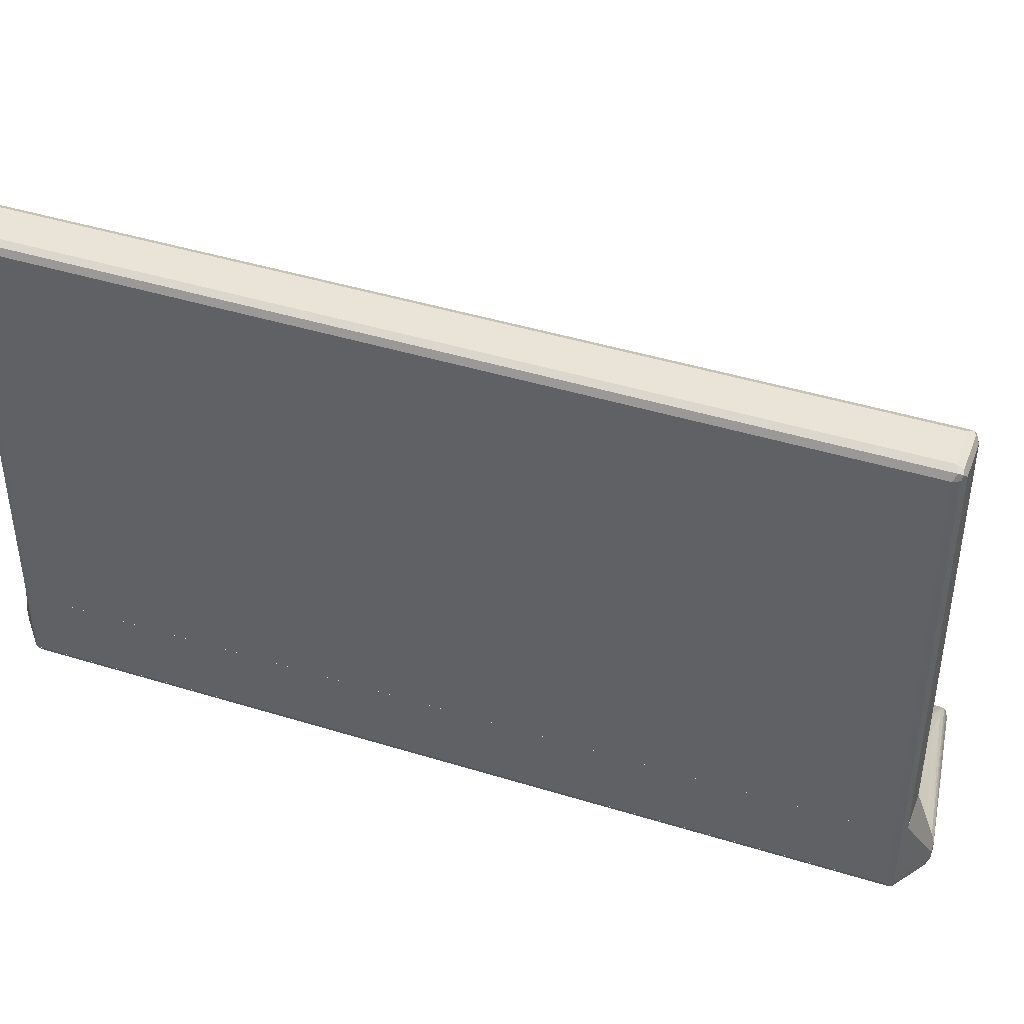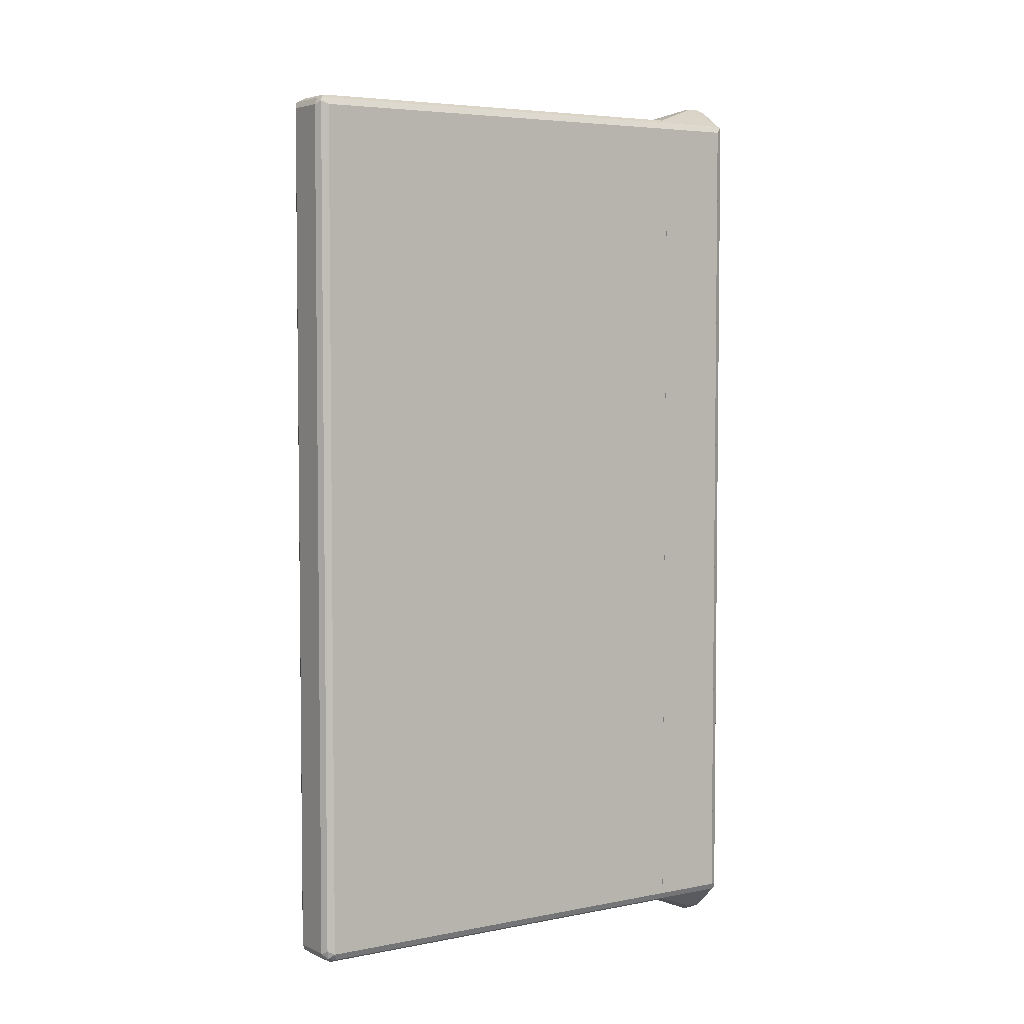
<metadata>
{"format":"obj","ext":"obj","renderer":"f3d","projection":"perspective","resolution":1024,"background":"white","views":[{"elev":43.4,"azim":110.1,"up":"+Z"},{"elev":4.7,"azim":56.3,"up":"+Y"}]}
</metadata>
<code>
v 0.3269 -0.688 -0.231
v 0.3262 -0.6911 -0.231
v 0.3195 -0.6963 -0.2417
v 0.3222 -0.688 -0.2403
v 0.3236 0.7127 -0.2376
v 0.3269 0.706 -0.231
v 0.3222 -0.6989 -0.231
v 0.3222 -0.6989 -0.2349
v 0.2621 -0.7372 -0.2622
v 0.2539 -0.729 -0.2745
v -0.2375 -0.7127 -0.553
v -0.2239 -0.7044 -0.5461
v 0.3222 0.7044 -0.2403
v 0.2676 0.7208 -0.2676
v 0.258 0.729 -0.2704
v 0.2621 0.7372 -0.2622
v 0.258 0.7454 -0.254
v 0.2676 0.7426 -0.2458
v 0.3224 0.7149 -0.231
v 0.2676 -0.7426 -0.231
v 0.2676 -0.7426 -0.2403
v 0.2566 -0.7481 -0.2512
v 0.2539 -0.7454 -0.2581
v 0.2457 -0.7426 -0.2676
v -0.3031 -0.7168 -0.5816
v -0.3031 -0.7127 -0.5857
v -0.2785 -0.7044 -0.5735
v -0.2785 0.6717 -0.5735
v -0.2348 0.6717 -0.5516
v -0.2239 0.6717 -0.5461
v 0.2512 0.7317 -0.2731
v -0.2334 0.6799 -0.5489
v -0.2403 0.6826 -0.5516
v 0.2403 0.7426 -0.2676
v 0.2512 0.7481 -0.2567
v 0.2457 0.7537 -0.2458
v 0.2666 0.7432 -0.231
v 0.2606 -0.7462 -0.231
v 0.2457 -0.7537 -0.2458
v -0.3195 -0.7168 -0.5653
v -0.2785 -0.7208 -0.5571
v -0.3113 -0.7208 -0.5571
v -0.3222 -0.7099 -0.568
v -0.3167 -0.6989 -0.5789
v -0.3167 0.6771 -0.5789
v -0.3058 0.6662 -0.5844
v -0.3003 0.6717 -0.5844
v -0.299 0.6799 -0.5816
v -0.273 0.6826 -0.568
v -0.2928 0.684 -0.5735
v 0.2293 0.7537 -0.2458
v 0.2457 0.7537 -0.231
v -0.2785 0.688 -0.5571
v -0.3085 0.6854 -0.5707
v 0.2457 -0.7537 -0.231
v 0.2293 -0.7537 -0.2458
v -0.3113 -0.7208 -0.5407
v -0.3222 -0.7153 -0.5407
v -0.3222 -0.7153 -0.5571
v -0.3277 -0.7044 -0.5571
v -0.3277 0.6717 -0.5571
v -0.3195 0.6799 -0.5653
v -0.3031 0.6799 -0.5816
v 0.2293 0.7537 -0.231
v -0.3113 0.688 -0.5571
v 0.2293 -0.7537 -0.231
v -0.3167 -0.7153 -0.5298
v -0.3236 -0.7127 -0.5325
v -0.3277 -0.7044 -0.5407
v -0.3277 0.6717 -0.5407
v -0.3222 0.6826 -0.5516
v 0.2184 0.7481 -0.231
v -0.3113 0.688 -0.5407
v -0.3222 0.6826 -0.5352
v -0.3195 0.6799 -0.5284
v 0.2184 -0.7481 -0.231
v -0.2676 -0.7153 -0.497
v -0.2805 -0.7168 -0.5079
v -0.2744 -0.7127 -0.4997
v -0.284 -0.7044 -0.5025
v -0.3222 -0.7044 -0.5298
v -0.3222 0.6717 -0.5298
v 0.2095 0.738 -0.231
v -0.2703 0.6799 -0.4956
v -0.284 0.6717 -0.5025
v 0.207 -0.737 -0.231
v -0.1856 -0.7153 -0.4478
v -0.1925 -0.7127 -0.4506
v -0.202 -0.7044 -0.4533
v 0.2088 0.7361 -0.231
v -0.1884 0.6799 -0.4465
v -0.202 0.6717 -0.4533
v 0.2057 -0.7357 -0.231
v 0.2022 -0.7311 -0.231
v 0.0273 -0.7044 -0.3222
v 0.2055 0.7268 -0.231
v 0.04095 0.6799 -0.3154
v 0.1556 0.6799 -0.2499
v 0.0273 0.6717 -0.3222
v 0.198 -0.7208 -0.231
v 0.142 -0.7044 -0.2567
v 0.204 0.7208 -0.231
v 0.1884 0.6799 -0.2335
v 0.142 0.6717 -0.2567
v 0.1876 0.633 -0.231
v 0.1893 0.6498 -0.231
v 0.1935 -0.7044 -0.231
v 0.1856 -0.7044 -0.2349
v 0.1638 -0.7044 -0.2458
v 0.1529 -0.7044 -0.2512
v 0.1876 -0.01638 -0.231
v 0.1935 0.6747 -0.231
v -0.09009 0.5816 -0.1597
v -0.0819 0.5734 -0.1536
v -0.04913 0.5079 -0.1044
v -0.05732 0.5161 -0.1105
v -0.04913 0.486 -0.08737
v -0.0819 0.5516 -0.1365
v -0.1065 0.5611 -0.1393
v -0.1092 0.568 -0.142
v -0.101 0.5925 -0.1502
v -0.1065 0.6144 -0.1393
v -0.0819 0.6062 -0.1474
v -0.07646 0.6171 -0.142
v -0.06963 0.6144 -0.1393
v -0.07099 0.6062 -0.142
v -0.07099 0.5734 -0.142
v -0.04369 0.5243 -0.1038
v -0.04094 0.4997 -0.09417
v 0.1229 0.1884 0.1679
v 0.172 0.09015 0.2498
v -0.008177 0.3973 -0.008191
v 0.1311 0.142 0.2075
v 0.1065 0.1843 0.172
v 0.09009 0.1925 0.172
v -0.1092 0.5625 -0.131
v -0.04094 0.43 -0.02457
v -0.04505 0.4342 -0.02457
v -0.1147 0.5734 -0.131
v -0.1092 0.5844 -0.142
v -0.1119 0.6035 -0.1283
v -0.1065 0.6144 -0.1188
v -0.09284 0.6335 -0.0928
v -0.09009 0.6308 -0.1229
v -0.08465 0.6253 -0.1338
v -0.1147 0.5898 -0.131
v -0.06963 0.6308 -0.1229
v -0.06347 0.6349 -0.1147
v -0.04298 0.6062 -0.09827
v -0.04369 0.5898 -0.1038
v -0.05324 0.6308 -0.1065
v 0.03822 0.3768 0.02731
v 0.1256 0.1967 0.1693
v 0.1747 0.09837 0.2512
v 0.1874 0.05837 0.2813
v 0.1802 0.06558 0.2724
v 0.1802 0.04306 0.2949
v 0.172 0.05327 0.2867
v 0.1874 0.006674 0.3338
v 0.07371 0.2171 0.1556
v -0.0942 0.5324 -0.09011
v -0.06143 0.4669 -0.04096
v 0.08601 0.1884 0.1884
v -0.08737 0.5406 -0.07641
v -0.1092 0.6062 -0.1201
v -0.09828 0.6226 -0.09827
v -0.09284 0.6226 -0.08737
v -0.09009 0.6308 -0.086
v -0.0819 0.6335 -0.08737
v -0.0819 0.639 -0.09827
v -0.07918 0.6363 -0.1119
v -0.08737 0.6062 -0.07641
v -0.06552 0.639 -0.09827
v -0.0546 0.6335 -0.09827
v -0.03686 0.598 -0.09011
v 0.1201 0.2294 0.1584
v -0.004096 0.5489 -0.02457
v 0.01232 0.5161 -0.008191
v 0.1693 0.1311 0.2403
v 0.1802 0.09837 0.2621
v 0.1874 0.07678 0.2765
v 0.1874 0.05227 0.286
v 0.1874 0.04574 0.2922
v 0.1874 0.01352 0.3263
v 0.1874 0.004621 0.3389
v 0.06963 0.2212 0.172
v 0.1857 0.005492 0.3441
v 0.1843 0.008229 0.3522
v -0.005456 0.3932 0.05465
v 0.07646 0.2294 0.1857
v 0.1584 0.08194 0.3167
v -0.05732 0.5816 -0.03685
v -0.0819 0.6226 -0.07575
v -0.06552 0.628 -0.07641
v 0.1584 0.09837 0.3167
v -0.0546 0.5571 -0.02726
v -0.05732 0.6349 -0.09011
v 0.127 0.2376 0.172
v 0.1693 0.1475 0.2403
v -0.008177 0.553 -0.02457
v 0.1874 0.1203 0.3021
v 0.1874 0.1275 0.2877
v 0.1874 0.129 0.2827
v 0.1874 0.1297 0.2799
v 0.1761 0.1557 0.2539
v 0.1802 0.1311 0.2621
v 0.1874 0.1147 0.2765
v 0.1874 0.003688 0.3441
v 0.1515 0.07373 0.3031
v 0.1874 0.003563 0.3499
v 0.1874 0.004123 0.3564
v 0.1874 0.01644 0.3584
v -0.04913 0.5734 -0.0266
v 0.1556 0.1229 0.3072
v -0.04094 0.5652 -0.02047
v -0.04094 0.5693 -0.02457
v -0.04094 0.5857 -0.04096
v 0.1874 0.04406 0.3584
v 0.1874 0.05432 0.3558
v 0.1638 0.1147 0.3174
v 0.1747 0.1475 0.2512
v -0.01637 0.5461 -0.01088
v 0.008206 0.512 0.008243
v 0.1638 0.1366 0.3004
v 0.1874 0.1183 0.3041
v -0.008177 0.4997 0.02868
v -0.01637 0.5298 0.005504
v 0.1874 0.05942 0.3538
v 0.172 0.1065 0.3236
v 0.1874 0.0947 0.3277
v 0.3277 -0.688 -0.113
v 0.3268 -0.6898 -0.113
v 0.3277 -0.688 -0.2294
v 0.3277 0.7044 -0.113
v 0.3222 -0.6989 -0.2309
v 0.3262 -0.6911 -0.2309
v 0.3222 -0.6989 -0.113
v 0.3269 -0.688 -0.2309
v 0.3277 0.7044 -0.2294
v 0.3269 0.706 -0.2309
v 0.3228 0.7143 -0.113
v 0.2676 -0.7426 -0.2309
v 0.313 -0.7037 -0.113
v 0.2676 -0.7426 -0.2239
v 0.3225 0.7149 -0.2309
v 0.3222 0.7153 -0.113
v 0.2458 -0.7537 -0.2309
v 0.3113 -0.7044 -0.113
v 0.2458 -0.7537 -0.2294
v 0.3222 0.7153 -0.2294
v 0.2666 0.7432 -0.2309
v 0.3124 0.7203 -0.113
v 0.2294 -0.7537 -0.2309
v 0.2458 -0.7044 -0.113
v 0.2294 -0.7537 -0.2294
v 0.2458 0.7537 -0.2309
v 0.2458 0.7537 -0.2294
v 0.3113 0.7208 -0.113
v 0.2185 -0.7481 -0.2309
v 0.236 -0.6995 -0.113
v 0.2239 -0.7481 -0.2185
v 0.2171 -0.7454 -0.2212
v 0.2185 -0.7481 -0.2294
v 0.2294 0.7537 -0.2309
v 0.2294 0.7537 -0.2294
v 0.2458 0.7208 -0.113
v 0.2069 -0.7372 -0.2294
v 0.2071 -0.737 -0.2309
v 0.2349 -0.6989 -0.113
v 0.2185 0.7481 -0.2309
v 0.2185 0.7481 -0.2239
v 0.2424 0.7192 -0.113
v 0.2023 -0.7311 -0.2309
v 0.2057 -0.7357 -0.2309
v 0.23 -0.6892 -0.113
v 0.2096 0.738 -0.2309
v 0.2349 0.7153 -0.113
v 0.198 -0.7208 -0.2309
v 0.2294 -0.688 -0.113
v 0.2088 0.7361 -0.2309
v 0.2294 0.7044 -0.113
v 0.1935 -0.7044 -0.2309
v 0.1877 -0.01638 -0.2309
v 0.2055 0.7268 -0.2309
v 0.204 0.7208 -0.2309
v 0.1935 0.6747 -0.2309
v 0.1894 0.6498 -0.2309
v 0.1877 0.633 -0.2309
v 0.2458 0.7209 -0.1129
v 0.3113 0.7209 -0.1129
v 0.2349 0.7153 -0.1129
v 0.2458 0.7209 0.5734
v 0.3113 0.7209 0.5734
v 0.3222 0.7153 -0.1129
v 0.2294 0.7045 -0.1129
v 0.2349 0.7153 0.5789
v 0.2376 0.7127 0.5857
v 0.2458 0.7153 0.5843
v 0.3113 0.7153 0.5843
v 0.3195 0.7167 0.5816
v 0.3222 0.7153 0.5734
v 0.3236 0.7127 0.2049
v 0.3228 0.7142 -0.1129
v 0.1966 0.5406 0.01642
v 0.1966 0.6226 0.09836
v 0.1966 0.6389 0.1147
v 0.2021 0.6499 0.1202
v 0.2294 0.7045 0.5734
v 0.2294 -0.6881 -0.1129
v 0.2458 0.7045 0.5898
v 0.3113 0.7045 0.5898
v 0.2349 0.7045 0.5843
v 0.2349 -0.6881 0.5843
v 0.2458 -0.6881 0.5898
v 0.3222 0.7099 0.5843
v 0.3277 0.7045 0.5734
v 0.3277 0.7045 -0.1129
v 0.1874 0.0767 0.2765
v 0.1874 0.1147 0.2765
v 0.1874 0.1296 0.2799
v 0.1966 -0.5734 0.1311
v 0.1966 0.6389 0.1475
v 0.2021 0.6499 0.153
v 0.1966 0.4423 0.4423
v 0.2294 -0.6881 0.5734
v 0.2349 -0.699 -0.1129
v 0.1966 -0.639 0.1967
v 0.3113 -0.6881 0.5898
v 0.2335 -0.6963 0.5816
v 0.2403 -0.699 0.5843
v 0.3222 -0.6826 0.5843
v 0.3277 -0.6881 0.5734
v 0.3277 -0.6881 -0.1129
v 0.1874 0.05828 0.2814
v 0.1874 0.1289 0.2827
v 0.1874 0.04559 0.2922
v 0.1874 0.05214 0.286
v 0.1874 0.1274 0.2877
v 0.1874 0.1202 0.3021
v 0.1874 0.1039 0.3184
v 0.1874 0.09456 0.3277
v 0.1874 0.05926 0.3538
v 0.1874 0.05424 0.3558
v 0.1874 0.04391 0.3584
v 0.1966 0.4095 0.4423
v 0.1874 0.01629 0.3584
v 0.1874 0.004146 0.3563
v 0.1966 -0.5571 0.3113
v 0.1966 -0.639 0.2457
v 0.2007 -0.6472 0.2539
v 0.2458 -0.7045 -0.1129
v 0.2349 -0.699 0.5734
v 0.2021 -0.6498 0.1967
v 0.1874 0.003588 0.3499
v 0.1874 0.003727 0.344
v 0.1874 0.004704 0.3389
v 0.1874 0.006657 0.3338
v 0.1874 0.01335 0.3263
v 0.3058 -0.699 0.5843
v 0.3195 -0.6963 0.5816
v 0.2458 -0.7045 0.5734
v 0.3222 -0.699 0.568
v 0.3222 -0.699 -0.1129
v 0.2021 -0.6498 0.2457
v 0.3113 -0.7045 -0.1129
v 0.3113 -0.7045 0.5734
f 1 2 3
f 1 3 4
f 1 4 5
f 1 5 6
f 1 6 19
f 1 19 37
f 1 37 52
f 1 52 64
f 1 64 72
f 1 72 83
f 1 83 90
f 1 90 96
f 1 96 102
f 1 102 112
f 1 112 106
f 1 106 105
f 1 105 111
f 1 111 107
f 1 107 100
f 1 100 94
f 1 94 93
f 1 93 86
f 1 86 76
f 1 76 66
f 1 66 55
f 1 55 38
f 1 38 20
f 1 20 7
f 1 7 2
f 2 7 8
f 2 8 3
f 3 8 9
f 3 9 10
f 3 10 11
f 3 11 12
f 3 12 4
f 4 12 30
f 4 30 13
f 4 13 5
f 5 13 14
f 5 14 15
f 5 15 16
f 5 16 17
f 5 17 18
f 5 18 19
f 5 19 6
f 7 20 21
f 7 21 8
f 8 21 22
f 8 22 9
f 9 22 23
f 9 23 24
f 9 24 10
f 10 24 11
f 11 24 25
f 11 25 26
f 11 26 27
f 11 27 28
f 11 28 29
f 11 29 30
f 11 30 12
f 13 30 14
f 14 30 32
f 14 32 15
f 15 31 16
f 15 32 33
f 15 33 31
f 16 31 34
f 16 34 35
f 16 35 17
f 17 35 36
f 17 36 18
f 18 36 37
f 18 37 19
f 20 38 21
f 21 38 39
f 21 39 22
f 22 39 23
f 23 39 24
f 24 39 25
f 25 40 26
f 25 39 41
f 25 41 42
f 25 42 40
f 26 40 43
f 26 43 44
f 26 44 45
f 26 45 46
f 26 46 47
f 26 47 28
f 26 28 27
f 28 47 48
f 28 48 32
f 28 32 29
f 29 32 30
f 31 33 49
f 31 49 34
f 32 48 33
f 33 48 49
f 34 49 35
f 35 49 50
f 35 50 36
f 36 51 64
f 36 64 52
f 36 52 37
f 36 50 53
f 36 53 54
f 36 54 51
f 38 55 39
f 39 55 66
f 39 66 56
f 39 56 42
f 39 42 41
f 40 57 58
f 40 58 59
f 40 59 60
f 40 60 43
f 40 42 57
f 42 56 66
f 42 66 57
f 43 60 44
f 44 60 61
f 44 61 45
f 45 61 62
f 45 62 54
f 45 54 63
f 45 63 46
f 46 63 47
f 47 63 48
f 48 63 50
f 48 50 49
f 50 63 54
f 50 54 53
f 51 54 65
f 51 65 73
f 51 73 64
f 54 62 65
f 57 66 67
f 57 67 68
f 57 68 58
f 58 68 59
f 59 68 60
f 60 68 69
f 60 69 70
f 60 70 61
f 61 70 74
f 61 74 71
f 61 71 62
f 62 71 65
f 64 73 74
f 64 74 75
f 64 75 72
f 65 71 74
f 65 74 73
f 66 76 77
f 66 77 78
f 66 78 67
f 67 78 77
f 67 77 68
f 68 77 79
f 68 79 80
f 68 80 81
f 68 81 82
f 68 82 70
f 68 70 69
f 70 82 75
f 70 75 74
f 72 75 84
f 72 84 83
f 75 82 85
f 75 85 84
f 76 86 87
f 76 87 77
f 77 87 88
f 77 88 79
f 79 88 80
f 80 88 89
f 80 89 92
f 80 92 85
f 80 85 82
f 80 82 81
f 83 84 91
f 83 91 90
f 84 85 92
f 84 92 91
f 86 93 87
f 87 93 88
f 88 93 94
f 88 94 89
f 89 94 95
f 89 95 99
f 89 99 92
f 90 91 97
f 90 97 98
f 90 98 96
f 91 92 99
f 91 99 97
f 94 100 101
f 94 101 95
f 95 101 104
f 95 104 99
f 96 98 103
f 96 103 102
f 97 99 98
f 98 99 104
f 98 104 105
f 98 105 106
f 98 106 103
f 100 107 108
f 100 108 109
f 100 109 110
f 100 110 101
f 101 110 111
f 101 111 105
f 101 105 104
f 102 103 112
f 103 106 112
f 107 111 108
f 108 111 109
f 109 111 110
f 113 114 115
f 113 115 116
f 113 116 117
f 113 117 118
f 113 118 119
f 113 119 120
f 113 120 121
f 113 121 122
f 113 122 123
f 113 123 124
f 113 124 125
f 113 125 126
f 113 126 114
f 114 126 127
f 114 127 128
f 114 128 115
f 115 117 116
f 115 128 129
f 115 129 130
f 115 130 131
f 115 131 117
f 117 132 119
f 117 119 118
f 117 131 133
f 117 133 134
f 117 134 135
f 117 135 132
f 119 136 120
f 119 132 135
f 119 135 137
f 119 137 138
f 119 138 136
f 120 139 146
f 120 146 140
f 120 140 121
f 120 136 139
f 121 140 122
f 122 141 142
f 122 142 143
f 122 143 144
f 122 144 145
f 122 145 124
f 122 124 123
f 122 140 146
f 122 146 141
f 124 145 147
f 124 147 148
f 124 148 125
f 125 149 150
f 125 150 126
f 125 148 151
f 125 151 149
f 126 150 128
f 126 128 127
f 128 150 176
f 128 176 152
f 128 152 153
f 128 153 130
f 128 130 129
f 130 153 154
f 130 154 131
f 131 154 155
f 131 155 156
f 131 156 133
f 133 156 157
f 133 157 158
f 133 158 134
f 134 158 135
f 135 158 159
f 135 159 160
f 135 160 137
f 136 161 139
f 136 138 161
f 137 160 138
f 138 162 161
f 138 160 159
f 138 159 163
f 138 163 186
f 138 186 162
f 139 161 164
f 139 164 172
f 139 172 146
f 141 165 142
f 141 146 165
f 142 165 166
f 142 166 143
f 143 166 167
f 143 167 168
f 143 168 169
f 143 169 170
f 143 170 144
f 144 170 171
f 144 171 148
f 144 148 147
f 144 147 145
f 146 172 167
f 146 167 165
f 148 171 173
f 148 173 174
f 148 174 151
f 149 151 175
f 149 175 150
f 150 175 176
f 151 174 177
f 151 177 178
f 151 178 175
f 152 176 153
f 153 176 179
f 153 179 154
f 154 179 199
f 154 199 221
f 154 221 206
f 154 206 180
f 154 180 181
f 154 181 155
f 155 182 156
f 155 181 207
f 155 207 204
f 155 204 203
f 155 203 202
f 155 202 201
f 155 201 225
f 155 225 230
f 155 230 228
f 155 228 219
f 155 219 218
f 155 218 212
f 155 212 211
f 155 211 210
f 155 210 208
f 155 208 185
f 155 185 159
f 155 159 184
f 155 184 183
f 155 183 182
f 156 182 183
f 156 183 157
f 157 183 184
f 157 184 159
f 157 159 158
f 159 185 163
f 161 162 186
f 161 186 164
f 163 185 187
f 163 187 188
f 163 188 186
f 164 189 172
f 164 186 190
f 164 190 191
f 164 191 189
f 165 167 166
f 167 172 168
f 168 172 196
f 168 196 192
f 168 192 213
f 168 213 193
f 168 193 194
f 168 194 169
f 169 194 170
f 170 173 171
f 170 194 173
f 172 189 195
f 172 195 196
f 173 197 174
f 173 194 197
f 174 197 177
f 175 178 198
f 175 198 176
f 176 198 205
f 176 205 199
f 176 199 179
f 177 197 200
f 177 200 201
f 177 201 202
f 177 202 178
f 178 202 203
f 178 203 204
f 178 204 205
f 178 205 198
f 180 206 207
f 180 207 181
f 185 208 187
f 186 188 209
f 186 209 191
f 186 191 190
f 187 208 210
f 187 210 211
f 187 211 188
f 188 211 212
f 188 212 191
f 188 191 209
f 189 191 195
f 191 212 218
f 191 218 195
f 192 196 214
f 192 214 220
f 192 220 213
f 193 213 194
f 194 213 215
f 194 215 216
f 194 216 217
f 194 217 197
f 195 218 219
f 195 219 220
f 195 220 214
f 195 214 196
f 197 217 200
f 199 205 221
f 200 222 223
f 200 223 201
f 200 217 222
f 201 224 225
f 201 223 222
f 201 222 224
f 204 207 205
f 205 207 206
f 205 206 221
f 213 226 215
f 213 220 226
f 215 226 227
f 215 227 216
f 216 227 222
f 216 222 217
f 219 228 220
f 220 228 229
f 220 229 226
f 222 227 224
f 224 229 230
f 224 230 225
f 224 227 229
f 226 229 227
f 228 230 229
f 231 232 233
f 231 233 239
f 231 239 234
f 231 234 241
f 231 241 246
f 231 246 252
f 231 252 258
f 231 258 266
f 231 266 272
f 231 272 277
f 231 277 281
f 231 281 279
f 231 279 275
f 231 275 269
f 231 269 260
f 231 260 254
f 231 254 248
f 231 248 243
f 231 243 237
f 231 237 232
f 232 235 236
f 232 236 233
f 232 237 235
f 233 236 238
f 233 238 240
f 233 240 239
f 234 239 240
f 234 240 241
f 235 237 244
f 235 244 242
f 235 242 247
f 235 247 253
f 235 253 259
f 235 259 268
f 235 268 274
f 235 274 273
f 235 273 278
f 235 278 282
f 235 282 283
f 235 283 288
f 235 288 287
f 235 287 286
f 235 286 285
f 235 285 284
f 235 284 280
f 235 280 276
f 235 276 270
f 235 270 264
f 235 264 256
f 235 256 251
f 235 251 245
f 235 245 240
f 235 240 238
f 235 238 236
f 237 243 244
f 240 245 241
f 241 245 246
f 242 244 249
f 242 249 247
f 243 248 249
f 243 249 244
f 245 250 246
f 245 251 250
f 246 250 252
f 247 249 255
f 247 255 253
f 248 254 255
f 248 255 249
f 250 251 256
f 250 256 252
f 252 256 257
f 252 257 258
f 253 255 263
f 253 263 259
f 254 260 261
f 254 261 255
f 255 261 262
f 255 262 263
f 256 264 265
f 256 265 257
f 257 265 266
f 257 266 258
f 259 263 267
f 259 267 268
f 260 269 261
f 261 269 262
f 262 267 263
f 262 269 267
f 264 270 271
f 264 271 265
f 265 271 266
f 266 271 272
f 267 269 273
f 267 273 274
f 267 274 268
f 269 275 273
f 270 276 271
f 271 276 277
f 271 277 272
f 273 275 279
f 273 279 278
f 276 280 281
f 276 281 277
f 278 279 282
f 279 283 282
f 279 281 288
f 279 288 283
f 280 284 281
f 281 284 285
f 281 285 286
f 281 286 287
f 281 287 288
f 289 290 294
f 289 294 303
f 289 303 317
f 289 317 333
f 289 333 363
f 289 363 365
f 289 365 351
f 289 351 326
f 289 326 309
f 289 309 295
f 289 295 291
f 289 291 296
f 289 296 292
f 289 292 293
f 289 293 290
f 290 293 300
f 290 300 301
f 290 301 294
f 291 295 308
f 291 308 296
f 292 296 297
f 292 297 298
f 292 298 299
f 292 299 293
f 293 299 300
f 294 301 302
f 294 302 303
f 295 304 305
f 295 305 306
f 295 306 307
f 295 307 323
f 295 323 308
f 295 309 304
f 296 308 297
f 297 310 311
f 297 311 299
f 297 299 298
f 297 308 312
f 297 312 313
f 297 313 314
f 297 314 310
f 299 311 315
f 299 315 300
f 300 315 316
f 300 316 301
f 301 316 302
f 302 316 317
f 302 317 303
f 304 318 319
f 304 319 320
f 304 320 305
f 304 309 321
f 304 321 318
f 305 320 306
f 306 320 322
f 306 322 323
f 306 323 307
f 308 323 322
f 308 322 324
f 308 324 345
f 308 345 325
f 308 325 313
f 308 313 312
f 309 326 353
f 309 353 327
f 309 327 321
f 310 314 328
f 310 328 311
f 311 328 331
f 311 331 315
f 313 325 329
f 313 329 330
f 313 330 314
f 314 330 359
f 314 359 328
f 315 331 332
f 315 332 316
f 316 332 333
f 316 333 317
f 318 334 337
f 318 337 336
f 318 336 358
f 318 358 357
f 318 357 356
f 318 356 355
f 318 355 354
f 318 354 347
f 318 347 346
f 318 346 344
f 318 344 343
f 318 343 342
f 318 342 341
f 318 341 340
f 318 340 339
f 318 339 338
f 318 338 335
f 318 335 320
f 318 320 319
f 318 321 334
f 320 335 322
f 321 327 336
f 321 336 337
f 321 337 334
f 322 335 338
f 322 338 339
f 322 339 324
f 324 339 340
f 324 340 341
f 324 341 342
f 324 342 343
f 324 343 344
f 324 344 346
f 324 346 345
f 325 346 347
f 325 347 348
f 325 348 349
f 325 349 350
f 325 350 329
f 325 345 346
f 326 351 361
f 326 361 352
f 326 352 364
f 326 364 353
f 327 353 350
f 327 350 349
f 327 349 354
f 327 354 355
f 327 355 356
f 327 356 357
f 327 357 358
f 327 358 336
f 328 359 360
f 328 360 331
f 329 352 361
f 329 361 330
f 329 350 352
f 330 361 366
f 330 366 359
f 331 360 332
f 332 360 362
f 332 362 363
f 332 363 333
f 347 354 349
f 347 349 348
f 350 353 364
f 350 364 352
f 351 365 366
f 351 366 361
f 359 366 360
f 360 366 362
f 362 366 365
f 362 365 363

</code>
